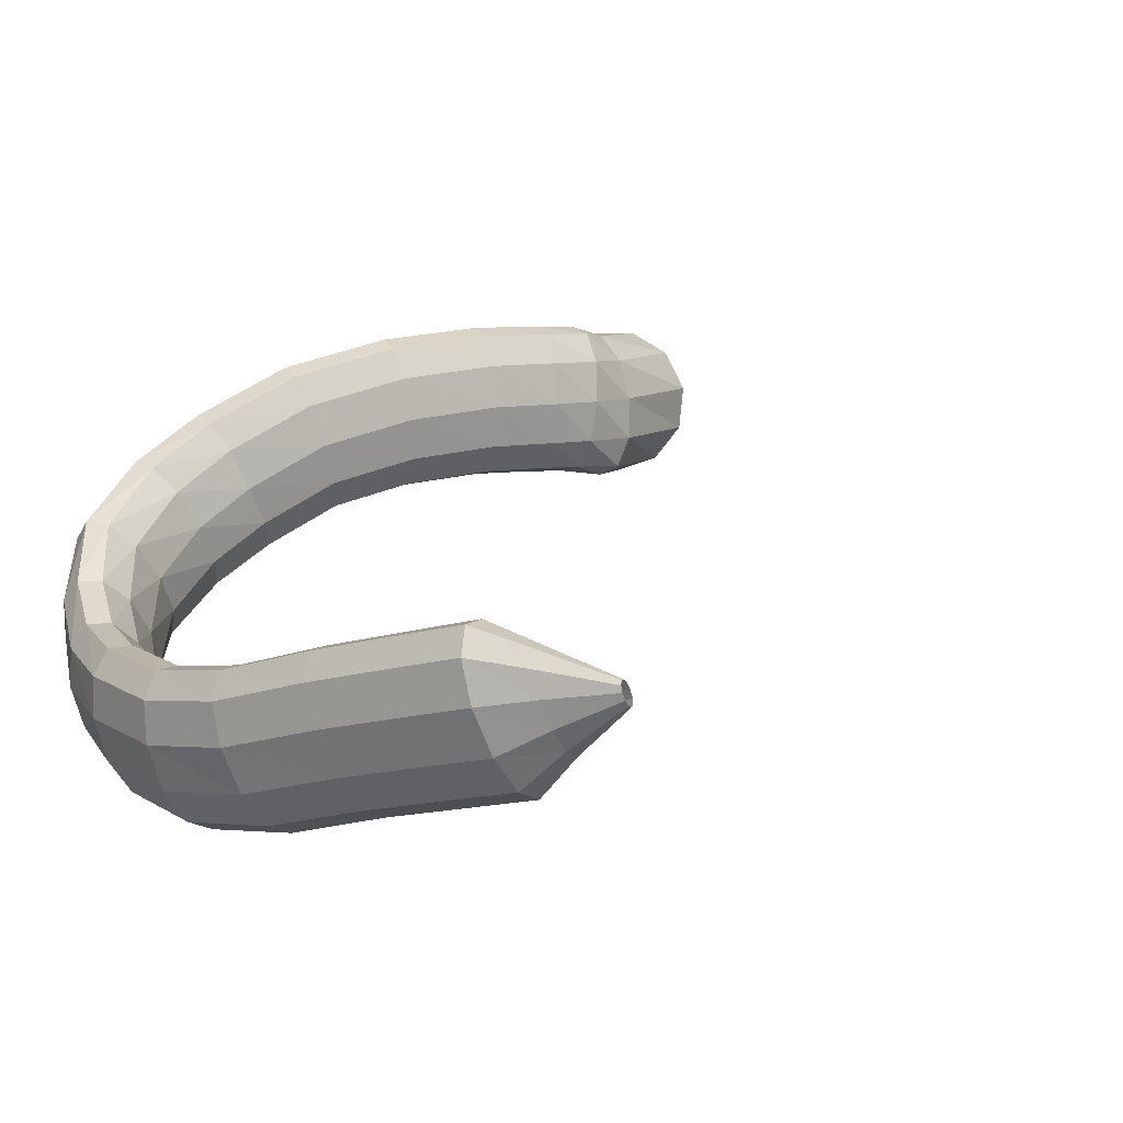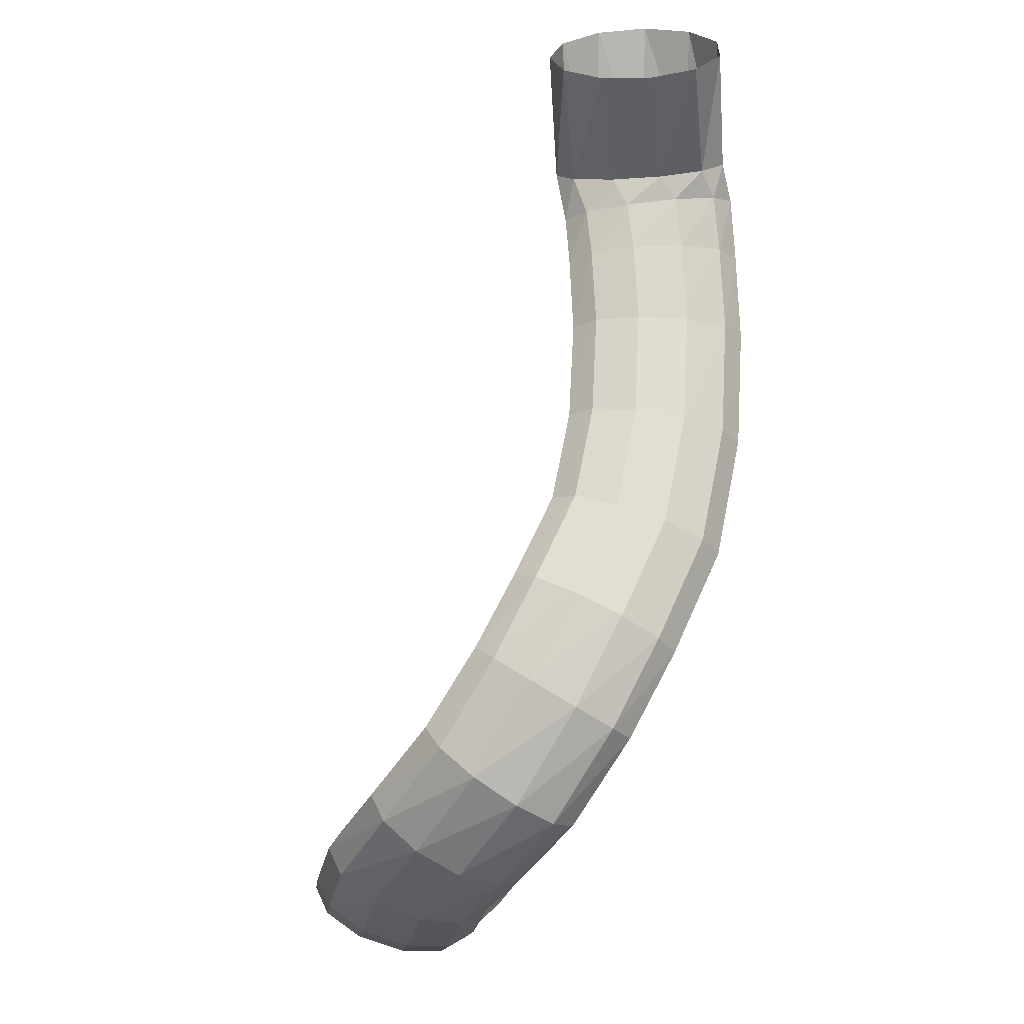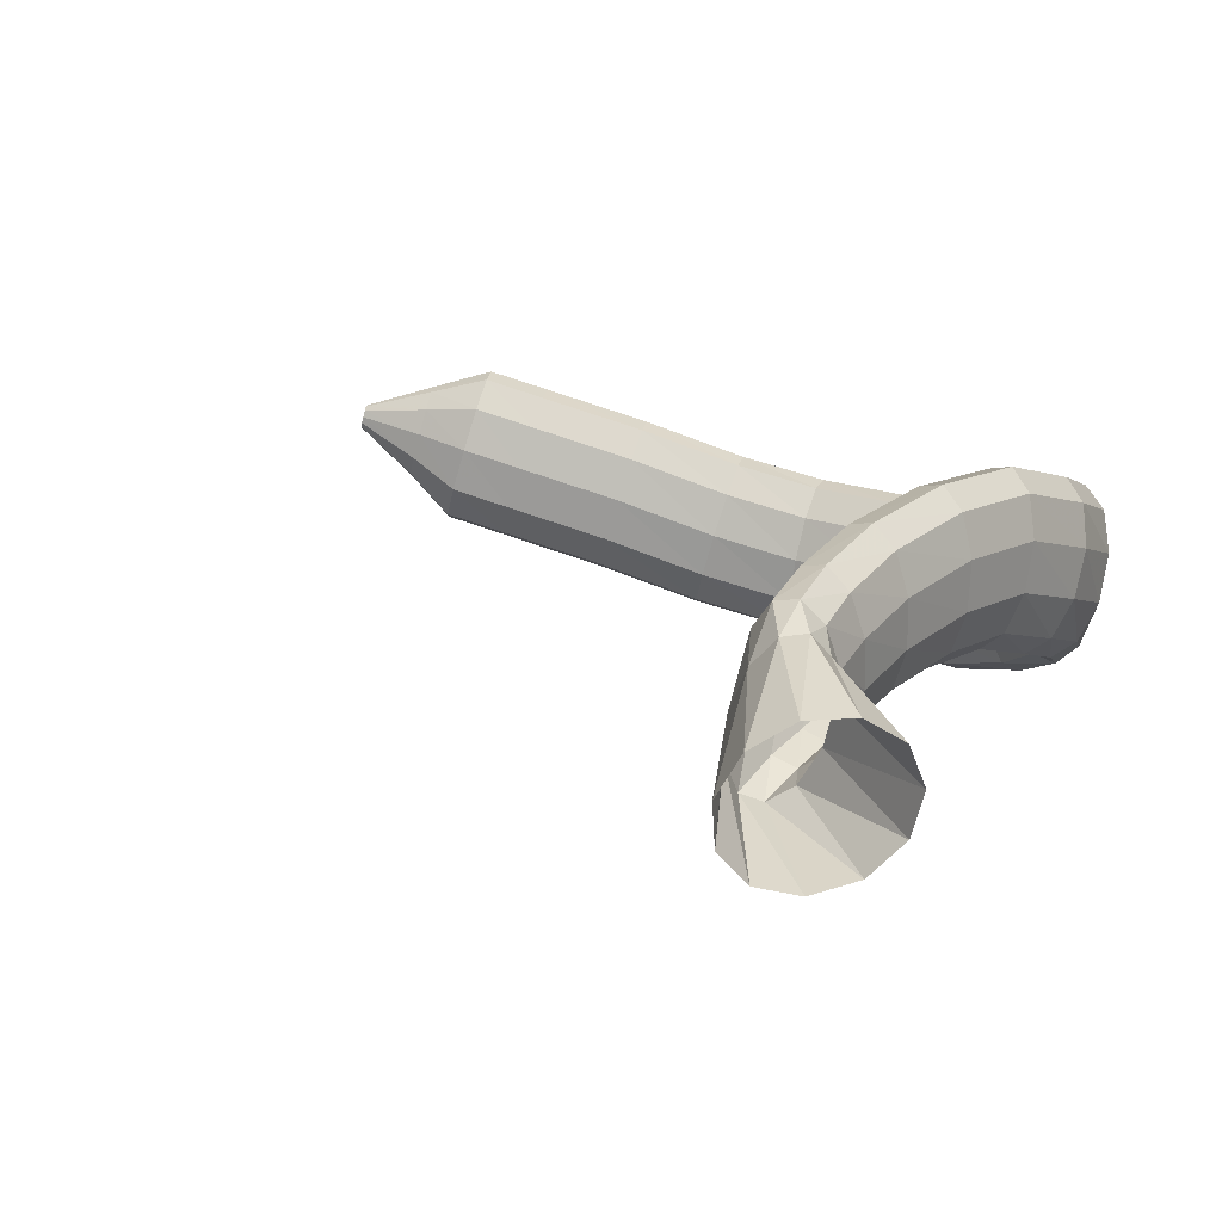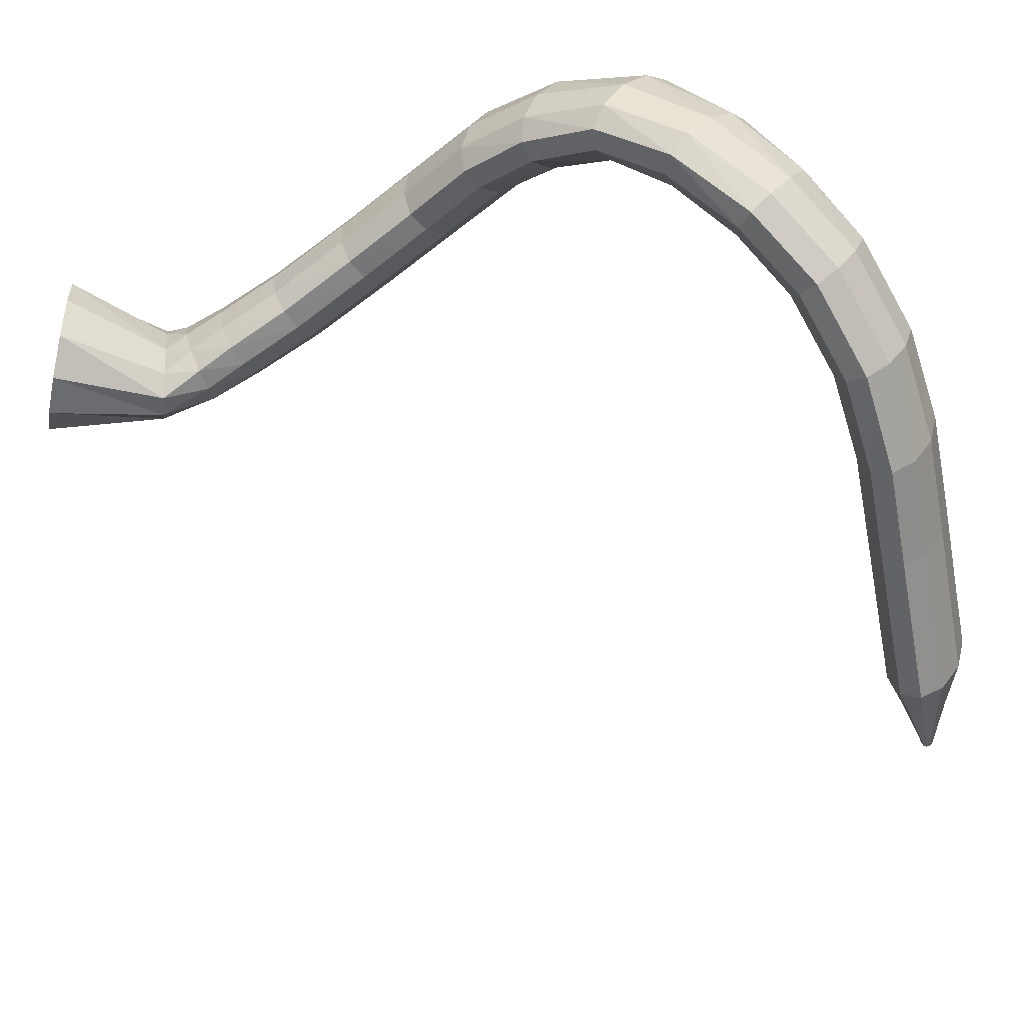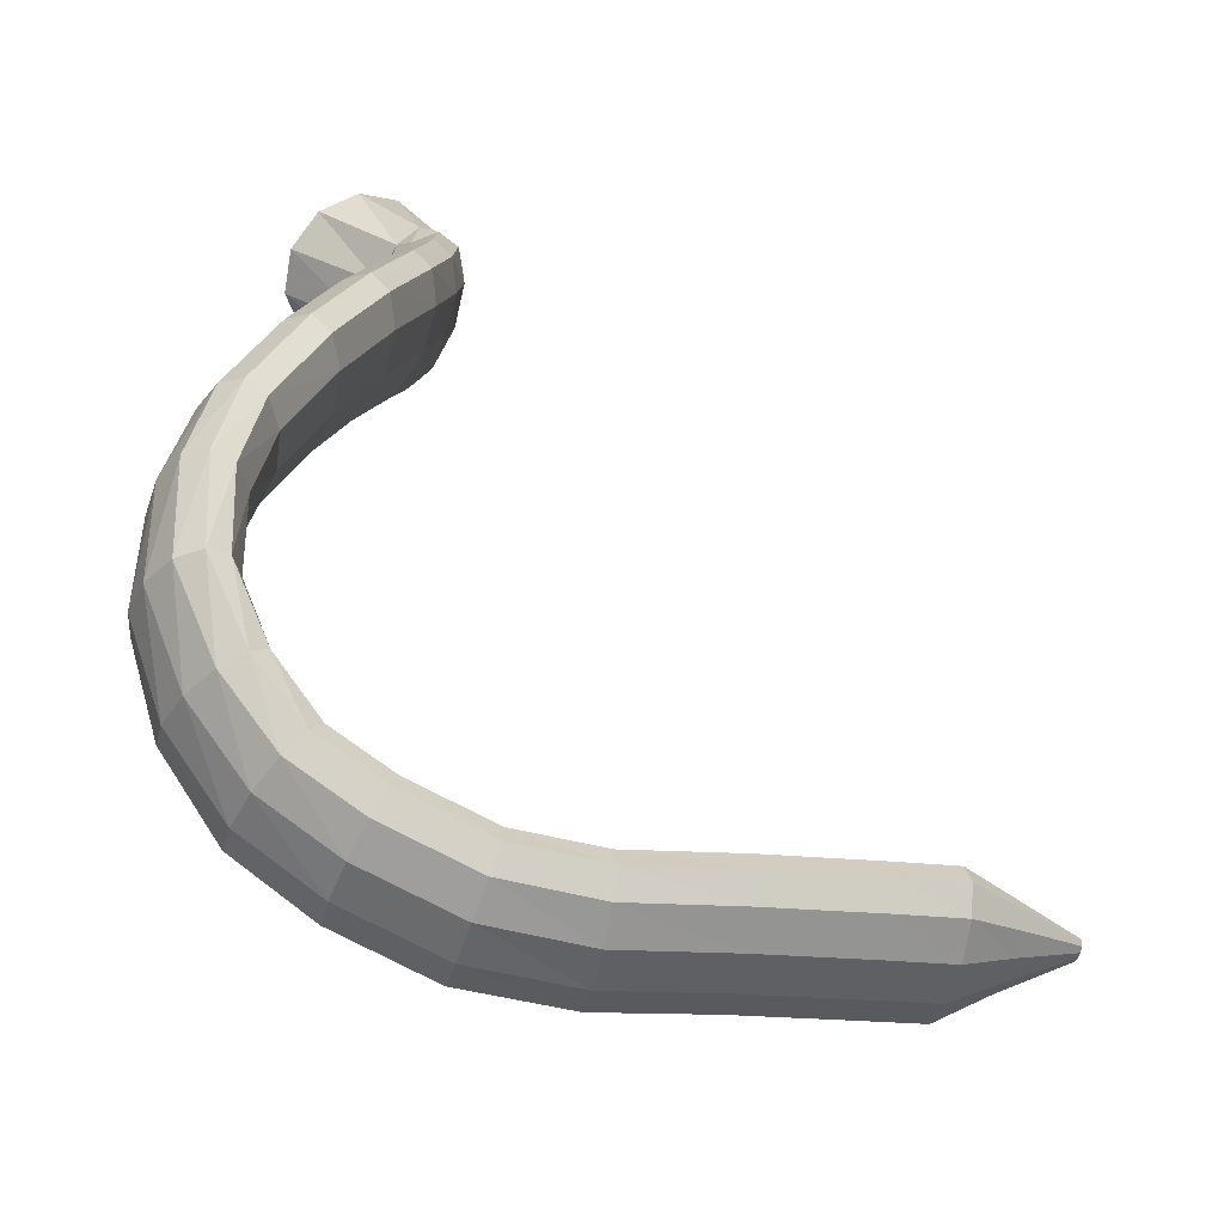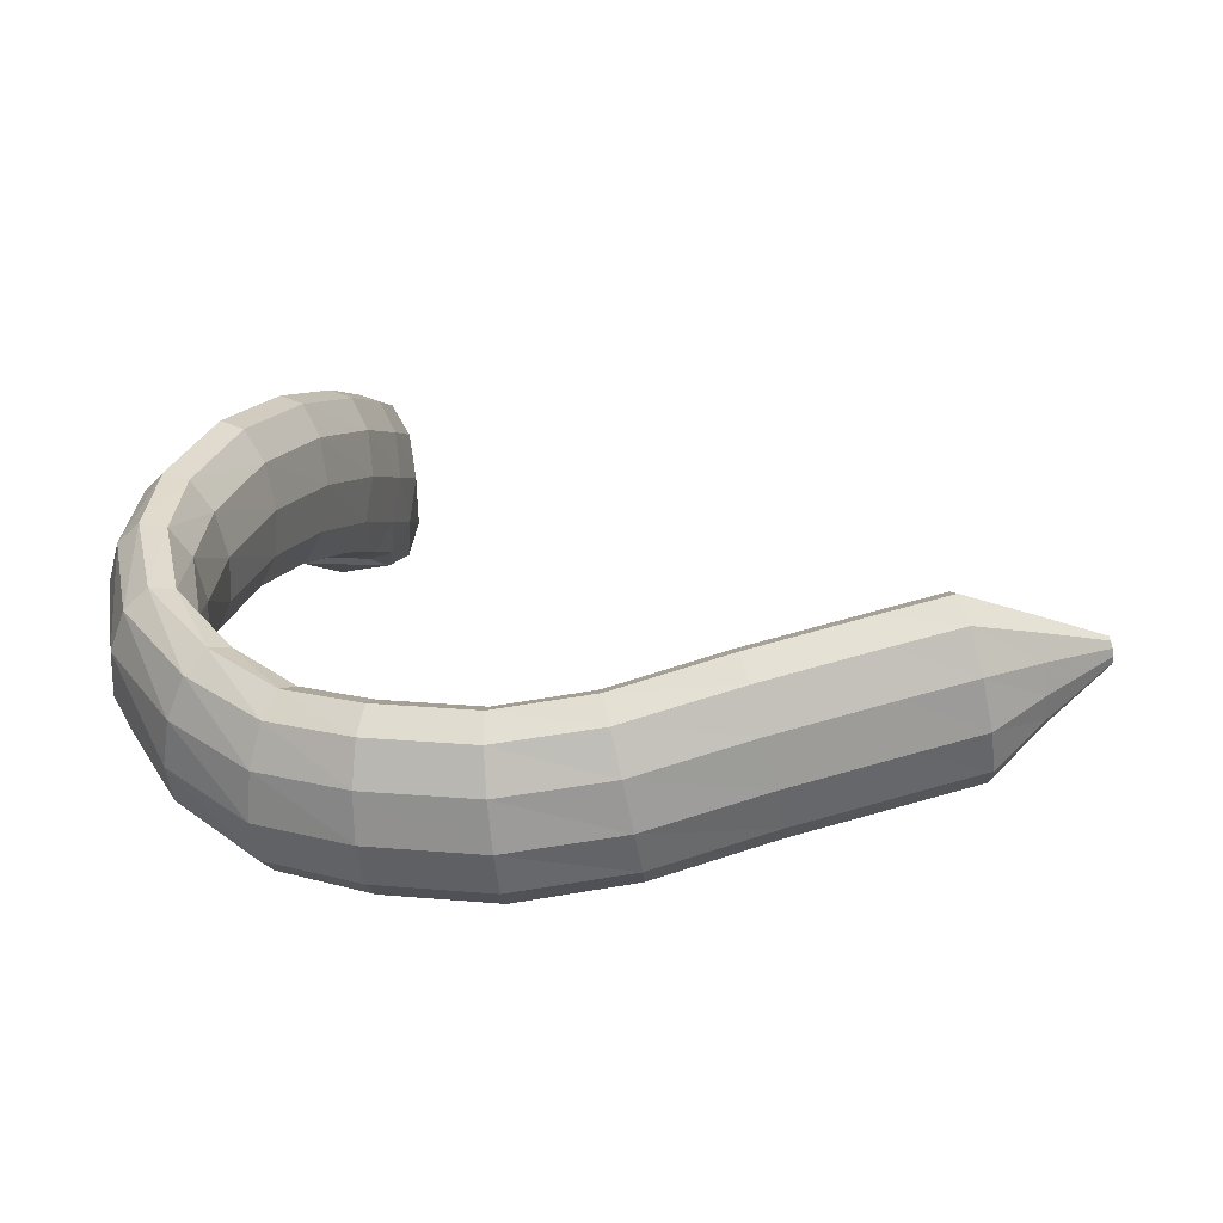
<metadata>
{"format":"obj","ext":"obj","renderer":"f3d","projection":"perspective","resolution":1024,"background":"white","views":[{"elev":10.2,"azim":-135.2,"up":"+Y"},{"elev":-4.7,"azim":86.8,"up":"+Z"},{"elev":27.8,"azim":20.8,"up":"+Y"},{"elev":-74.3,"azim":110.9,"up":"+Y"},{"elev":-69.9,"azim":157.5,"up":"+Z"},{"elev":3.1,"azim":-176.6,"up":"+Y"}]}
</metadata>
<code>
g tube1
v 129.8 163.3 93.07
v 129.7 162.9 93.15
v 129.7 162.6 93.09
v 129.6 162.5 92.92
v 129.6 162.6 92.69
v 129.6 162.9 92.47
v 129.6 163.3 92.33
v 129.7 163.7 92.31
v 129.8 163.9 92.43
v 129.8 163.9 92.64
v 129.9 163.7 92.88
v 129.8 163.3 93.07
v 133.8 162.8 93.2
v 133.5 161.2 93.53
v 133.2 160 93.32
v 132.9 159.5 92.64
v 132.8 160 91.7
v 132.8 161.2 90.8
v 133.1 162.7 90.23
v 133.4 164.2 90.17
v 133.8 165.1 90.63
v 134 165.1 91.48
v 134 164.2 92.43
v 133.8 162.8 93.2
v 137 162.3 93.4
v 136.4 159.7 93.95
v 135.8 157.7 93.6
v 135.4 156.9 92.45
v 135.3 157.6 90.87
v 135.5 159.6 89.36
v 136 162.2 88.41
v 136.6 164.6 88.31
v 137.1 166 89.09
v 137.4 166.1 90.51
v 137.4 164.7 92.12
v 137 162.3 93.4
v 140.6 161.4 92.83
v 140 158.7 93.37
v 139.4 156.7 93
v 139 156 91.84
v 138.9 156.7 90.26
v 139.2 158.6 88.75
v 139.7 161.2 87.81
v 140.3 163.6 87.72
v 140.8 165.1 88.52
v 141.1 165.1 89.94
v 141 163.7 91.55
v 140.6 161.4 92.83
v 146.8 159.7 91.79
v 146.2 157.1 92.34
v 145.6 155.1 91.97
v 145.2 154.3 90.82
v 145.1 155 89.23
v 145.4 157 87.72
v 146 159.6 86.76
v 146.7 162 86.67
v 147.2 163.4 87.46
v 147.4 163.5 88.89
v 147.3 162.1 90.5
v 146.8 159.7 91.79
v 153 157.8 90.83
v 152.5 155.2 91.34
v 152 153.2 90.94
v 151.7 152.4 89.76
v 151.7 153.1 88.17
v 152 155.1 86.68
v 152.5 157.7 85.76
v 153 160.1 85.71
v 153.5 161.6 86.53
v 153.6 161.6 87.97
v 153.5 160.2 89.57
v 153 157.8 90.83
v 158.4 156.9 90.58
v 158.2 154.2 91.03
v 158.1 152.2 90.58
v 158.1 151.3 89.38
v 158.2 152.1 87.8
v 158.4 154.1 86.35
v 158.6 156.7 85.49
v 158.8 159.2 85.49
v 158.8 160.7 86.35
v 158.7 160.8 87.8
v 158.6 159.4 89.37
v 158.4 156.9 90.58
v 163.7 157.1 91.37
v 163.8 154.5 91.86
v 164 152.4 91.47
v 164.4 151.6 90.32
v 164.7 152.3 88.78
v 165 154.3 87.33
v 165 157 86.44
v 164.8 159.5 86.39
v 164.4 161 87.19
v 164.1 161 88.6
v 163.8 159.6 90.16
v 163.7 157.1 91.37
v 167.8 157.7 92.98
v 168.2 155.1 93.68
v 169 153.1 93.5
v 169.7 152.4 92.51
v 170.2 153.1 91.02
v 170.4 155.1 89.51
v 170.1 157.6 88.45
v 169.5 160 88.18
v 168.8 161.5 88.78
v 168.1 161.5 90.07
v 167.7 160.1 91.64
v 167.8 157.7 92.98
v 171.4 159.7 95.19
v 172.1 157.3 96.26
v 173.2 155.5 96.48
v 174.2 154.8 95.76
v 175 155.5 94.34
v 175.1 157.3 92.66
v 174.6 159.7 91.27
v 173.7 161.9 90.6
v 172.6 163.3 90.86
v 171.6 163.2 91.97
v 171.2 161.9 93.59
v 171.4 159.7 95.19
v 173.9 162.3 97.85
v 174.5 160 99.2
v 175.6 158.3 99.84
v 177 157.8 99.55
v 178 158.6 98.44
v 178.5 160.4 96.85
v 178.3 162.8 95.29
v 177.4 164.8 94.26
v 176.1 166 94.08
v 174.9 165.9 94.8
v 174.1 164.5 96.21
v 173.9 162.3 97.85
v 174.7 164.9 101.6
v 175 162.6 102.9
v 176.1 160.9 103.8
v 177.4 160.5 104
v 178.8 161.5 103.3
v 179.6 163.5 102.1
v 179.6 165.9 100.7
v 178.9 168 99.5
v 177.7 169.1 98.95
v 176.3 168.8 99.2
v 175.2 167.2 100.2
v 174.7 164.9 101.6
v 174.3 167.1 105.3
v 174.5 164.7 106.6
v 175.5 163.1 107.6
v 176.8 162.7 108.1
v 178.1 163.8 107.8
v 179 166 106.9
v 179.2 168.5 105.7
v 178.6 170.6 104.4
v 177.4 171.6 103.7
v 176.1 171.2 103.5
v 174.9 169.5 104.1
v 174.3 167.1 105.3
v 172.7 169.5 110
v 172.9 166.9 111
v 173.9 165.3 111.9
v 175.2 165 112.5
v 176.5 166.2 112.5
v 177.3 168.4 111.9
v 177.4 171.1 111
v 176.8 173.3 110
v 175.6 174.3 109.3
v 174.2 173.9 109
v 173.2 172.1 109.3
v 172.7 169.5 110
v 170.8 170.8 115.8
v 171.2 168.1 116.4
v 172.3 166.4 116.9
v 173.6 166.1 117.4
v 174.8 167.3 117.6
v 175.5 169.7 117.4
v 175.5 172.5 117
v 174.7 174.8 116.4
v 173.5 175.8 115.9
v 172.2 175.4 115.6
v 171.2 173.5 115.5
v 170.8 170.8 115.8
v 169.1 171.3 121.8
v 169.6 168.6 122
v 170.7 166.8 122.4
v 172 166.4 122.7
v 173.2 167.7 123
v 173.9 170.1 123.1
v 173.8 172.9 123
v 173 175.2 122.7
v 171.7 176.3 122.3
v 170.4 175.9 122
v 169.4 174 121.8
v 169.1 171.3 121.8
v 168.1 171.2 126.5
v 168.6 168.5 126.5
v 169.7 166.7 126.6
v 171.1 166.3 126.9
v 172.3 167.5 127.1
v 173 169.9 127.4
v 172.9 172.7 127.5
v 172.1 175 127.4
v 170.8 176.2 127.2
v 169.4 175.7 127
v 168.4 173.9 126.7
v 168.1 171.2 126.5
v 167.6 171.1 129.9
v 168 168.4 129.6
v 169 166.6 129.4
v 170.4 166.1 129.4
v 171.7 167.3 129.6
v 172.5 169.6 129.9
v 172.5 172.4 130.3
v 171.8 174.8 130.5
v 170.6 176 130.6
v 169.2 175.6 130.5
v 168.1 173.8 130.2
v 167.6 171.1 129.9
v 168.1 171 133.6
v 167.9 168.3 133.4
v 168.5 166.3 132.9
v 169.6 165.7 132.2
v 171 166.6 131.7
v 172.2 168.8 131.5
v 172.7 171.5 131.6
v 172.5 174 132
v 171.7 175.3 132.6
v 170.3 175.2 133.1
v 169 173.6 133.5
v 168.1 171 133.6
v 170 171 141.2
v 170 168.2 140.9
v 171.4 165.9 139.8
v 173.6 165 138.3
v 175.9 165.6 136.9
v 177.7 167.6 136
v 178.3 170.3 135.9
v 177.6 173 136.6
v 175.7 174.6 138
v 173.3 174.8 139.5
v 171.2 173.4 140.7
v 170 171 141.2
f 1 2 14
f 14 13 1
f 2 3 15
f 15 14 2
f 3 4 16
f 16 15 3
f 4 5 17
f 17 16 4
f 5 6 18
f 18 17 5
f 6 7 19
f 19 18 6
f 7 8 20
f 20 19 7
f 8 9 21
f 21 20 8
f 9 10 22
f 22 21 9
f 10 11 23
f 23 22 10
f 11 12 24
f 24 23 11
f 13 14 26
f 26 25 13
f 14 15 27
f 27 26 14
f 15 16 28
f 28 27 15
f 16 17 29
f 29 28 16
f 17 18 30
f 30 29 17
f 18 19 31
f 31 30 18
f 19 20 32
f 32 31 19
f 20 21 33
f 33 32 20
f 21 22 34
f 34 33 21
f 22 23 35
f 35 34 22
f 23 24 36
f 36 35 23
f 25 26 38
f 38 37 25
f 26 27 39
f 39 38 26
f 27 28 40
f 40 39 27
f 28 29 41
f 41 40 28
f 29 30 42
f 42 41 29
f 30 31 43
f 43 42 30
f 31 32 44
f 44 43 31
f 32 33 45
f 45 44 32
f 33 34 46
f 46 45 33
f 34 35 47
f 47 46 34
f 35 36 48
f 48 47 35
f 37 38 50
f 50 49 37
f 38 39 51
f 51 50 38
f 39 40 52
f 52 51 39
f 40 41 53
f 53 52 40
f 41 42 54
f 54 53 41
f 42 43 55
f 55 54 42
f 43 44 56
f 56 55 43
f 44 45 57
f 57 56 44
f 45 46 58
f 58 57 45
f 46 47 59
f 59 58 46
f 47 48 60
f 60 59 47
f 49 50 62
f 62 61 49
f 50 51 63
f 63 62 50
f 51 52 64
f 64 63 51
f 52 53 65
f 65 64 52
f 53 54 66
f 66 65 53
f 54 55 67
f 67 66 54
f 55 56 68
f 68 67 55
f 56 57 69
f 69 68 56
f 57 58 70
f 70 69 57
f 58 59 71
f 71 70 58
f 59 60 72
f 72 71 59
f 61 62 74
f 74 73 61
f 62 63 75
f 75 74 62
f 63 64 76
f 76 75 63
f 64 65 77
f 77 76 64
f 65 66 78
f 78 77 65
f 66 67 79
f 79 78 66
f 67 68 80
f 80 79 67
f 68 69 81
f 81 80 68
f 69 70 82
f 82 81 69
f 70 71 83
f 83 82 70
f 71 72 84
f 84 83 71
f 73 74 86
f 86 85 73
f 74 75 87
f 87 86 74
f 75 76 88
f 88 87 75
f 76 77 89
f 89 88 76
f 77 78 90
f 90 89 77
f 78 79 91
f 91 90 78
f 79 80 92
f 92 91 79
f 80 81 93
f 93 92 80
f 81 82 94
f 94 93 81
f 82 83 95
f 95 94 82
f 83 84 96
f 96 95 83
f 85 86 98
f 98 97 85
f 86 87 99
f 99 98 86
f 87 88 100
f 100 99 87
f 88 89 101
f 101 100 88
f 89 90 102
f 102 101 89
f 90 91 103
f 103 102 90
f 91 92 104
f 104 103 91
f 92 93 105
f 105 104 92
f 93 94 106
f 106 105 93
f 94 95 107
f 107 106 94
f 95 96 108
f 108 107 95
f 97 98 110
f 110 109 97
f 98 99 111
f 111 110 98
f 99 100 112
f 112 111 99
f 100 101 113
f 113 112 100
f 101 102 114
f 114 113 101
f 102 103 115
f 115 114 102
f 103 104 116
f 116 115 103
f 104 105 117
f 117 116 104
f 105 106 118
f 118 117 105
f 106 107 119
f 119 118 106
f 107 108 120
f 120 119 107
f 109 110 122
f 122 121 109
f 110 111 123
f 123 122 110
f 111 112 124
f 124 123 111
f 112 113 125
f 125 124 112
f 113 114 126
f 126 125 113
f 114 115 127
f 127 126 114
f 115 116 128
f 128 127 115
f 116 117 129
f 129 128 116
f 117 118 130
f 130 129 117
f 118 119 131
f 131 130 118
f 119 120 132
f 132 131 119
f 121 122 134
f 134 133 121
f 122 123 135
f 135 134 122
f 123 124 136
f 136 135 123
f 124 125 137
f 137 136 124
f 125 126 138
f 138 137 125
f 126 127 139
f 139 138 126
f 127 128 140
f 140 139 127
f 128 129 141
f 141 140 128
f 129 130 142
f 142 141 129
f 130 131 143
f 143 142 130
f 131 132 144
f 144 143 131
f 133 134 146
f 146 145 133
f 134 135 147
f 147 146 134
f 135 136 148
f 148 147 135
f 136 137 149
f 149 148 136
f 137 138 150
f 150 149 137
f 138 139 151
f 151 150 138
f 139 140 152
f 152 151 139
f 140 141 153
f 153 152 140
f 141 142 154
f 154 153 141
f 142 143 155
f 155 154 142
f 143 144 156
f 156 155 143
f 145 146 158
f 158 157 145
f 146 147 159
f 159 158 146
f 147 148 160
f 160 159 147
f 148 149 161
f 161 160 148
f 149 150 162
f 162 161 149
f 150 151 163
f 163 162 150
f 151 152 164
f 164 163 151
f 152 153 165
f 165 164 152
f 153 154 166
f 166 165 153
f 154 155 167
f 167 166 154
f 155 156 168
f 168 167 155
f 157 158 170
f 170 169 157
f 158 159 171
f 171 170 158
f 159 160 172
f 172 171 159
f 160 161 173
f 173 172 160
f 161 162 174
f 174 173 161
f 162 163 175
f 175 174 162
f 163 164 176
f 176 175 163
f 164 165 177
f 177 176 164
f 165 166 178
f 178 177 165
f 166 167 179
f 179 178 166
f 167 168 180
f 180 179 167
f 169 170 182
f 182 181 169
f 170 171 183
f 183 182 170
f 171 172 184
f 184 183 171
f 172 173 185
f 185 184 172
f 173 174 186
f 186 185 173
f 174 175 187
f 187 186 174
f 175 176 188
f 188 187 175
f 176 177 189
f 189 188 176
f 177 178 190
f 190 189 177
f 178 179 191
f 191 190 178
f 179 180 192
f 192 191 179
f 181 182 194
f 194 193 181
f 182 183 195
f 195 194 182
f 183 184 196
f 196 195 183
f 184 185 197
f 197 196 184
f 185 186 198
f 198 197 185
f 186 187 199
f 199 198 186
f 187 188 200
f 200 199 187
f 188 189 201
f 201 200 188
f 189 190 202
f 202 201 189
f 190 191 203
f 203 202 190
f 191 192 204
f 204 203 191
f 193 194 206
f 206 205 193
f 194 195 207
f 207 206 194
f 195 196 208
f 208 207 195
f 196 197 209
f 209 208 196
f 197 198 210
f 210 209 197
f 198 199 211
f 211 210 198
f 199 200 212
f 212 211 199
f 200 201 213
f 213 212 200
f 201 202 214
f 214 213 201
f 202 203 215
f 215 214 202
f 203 204 216
f 216 215 203
f 205 206 218
f 218 217 205
f 206 207 219
f 219 218 206
f 207 208 220
f 220 219 207
f 208 209 221
f 221 220 208
f 209 210 222
f 222 221 209
f 210 211 223
f 223 222 210
f 211 212 224
f 224 223 211
f 212 213 225
f 225 224 212
f 213 214 226
f 226 225 213
f 214 215 227
f 227 226 214
f 215 216 228
f 228 227 215
f 217 218 230
f 230 229 217
f 218 219 231
f 231 230 218
f 219 220 232
f 232 231 219
f 220 221 233
f 233 232 220
f 221 222 234
f 234 233 221
f 222 223 235
f 235 234 222
f 223 224 236
f 236 235 223
f 224 225 237
f 237 236 224
f 225 226 238
f 238 237 225
f 226 227 239
f 239 238 226
f 227 228 240
f 240 239 227
g

</code>
